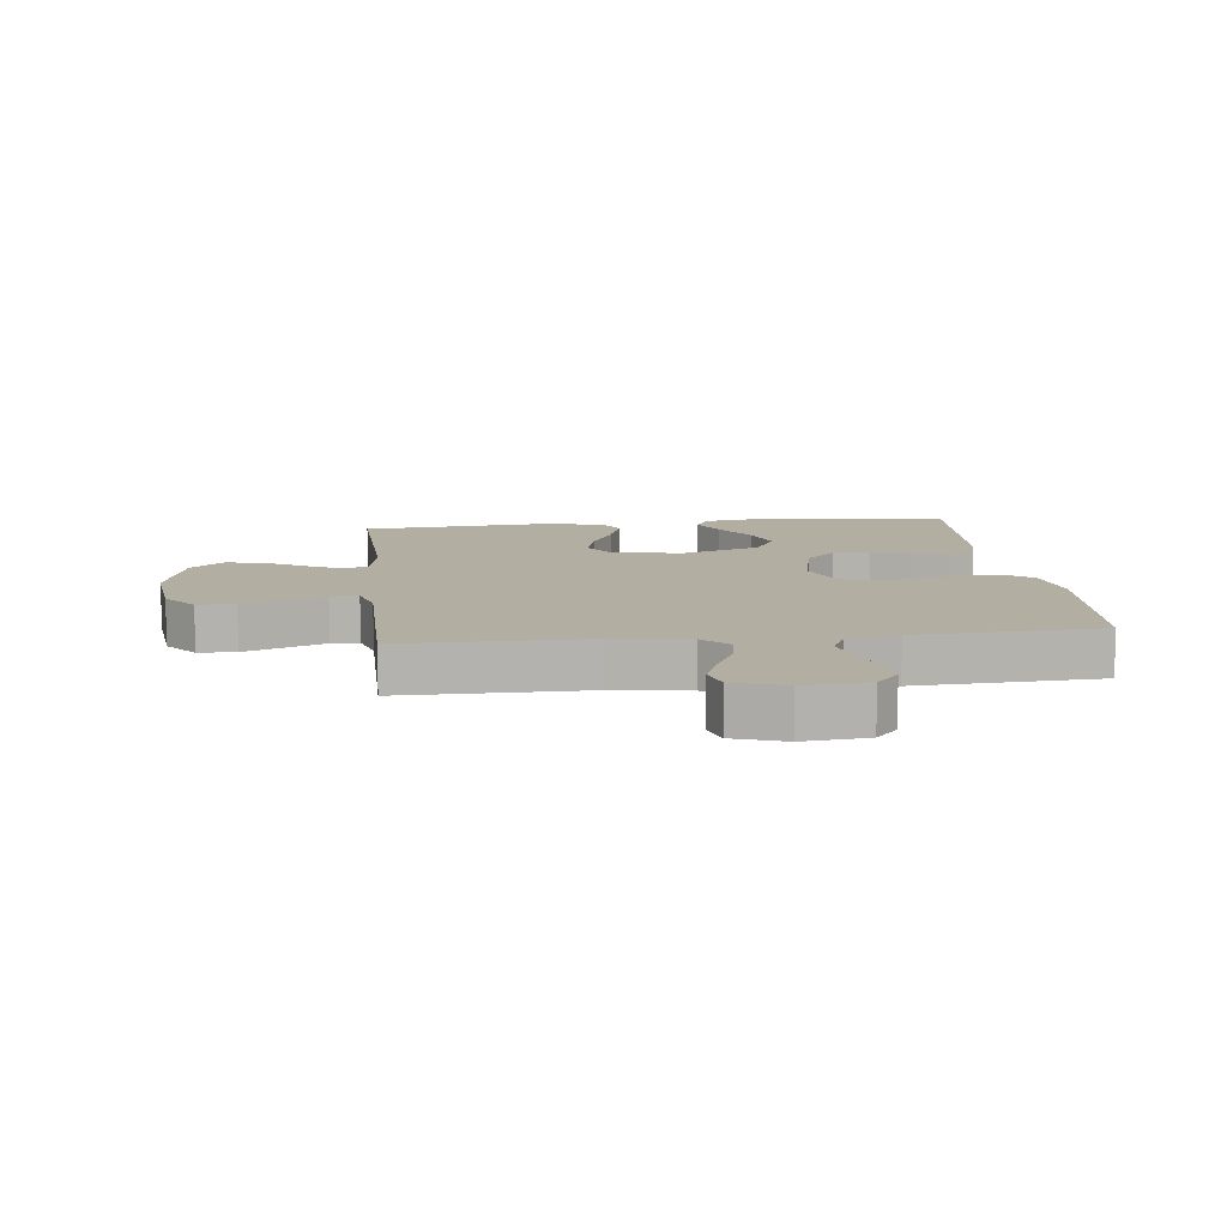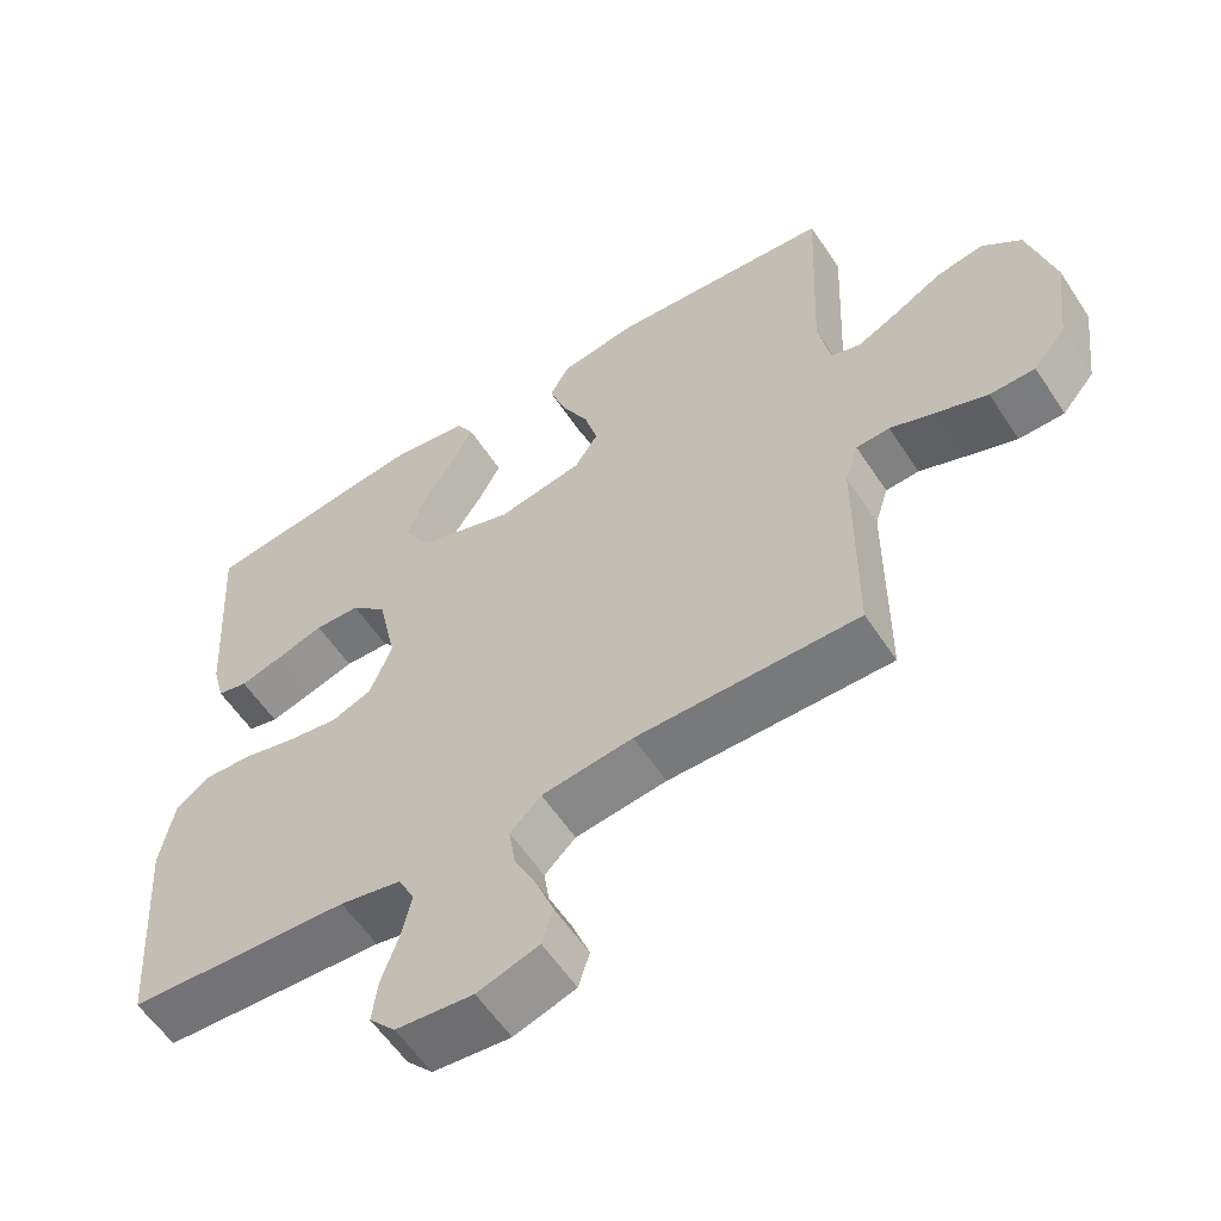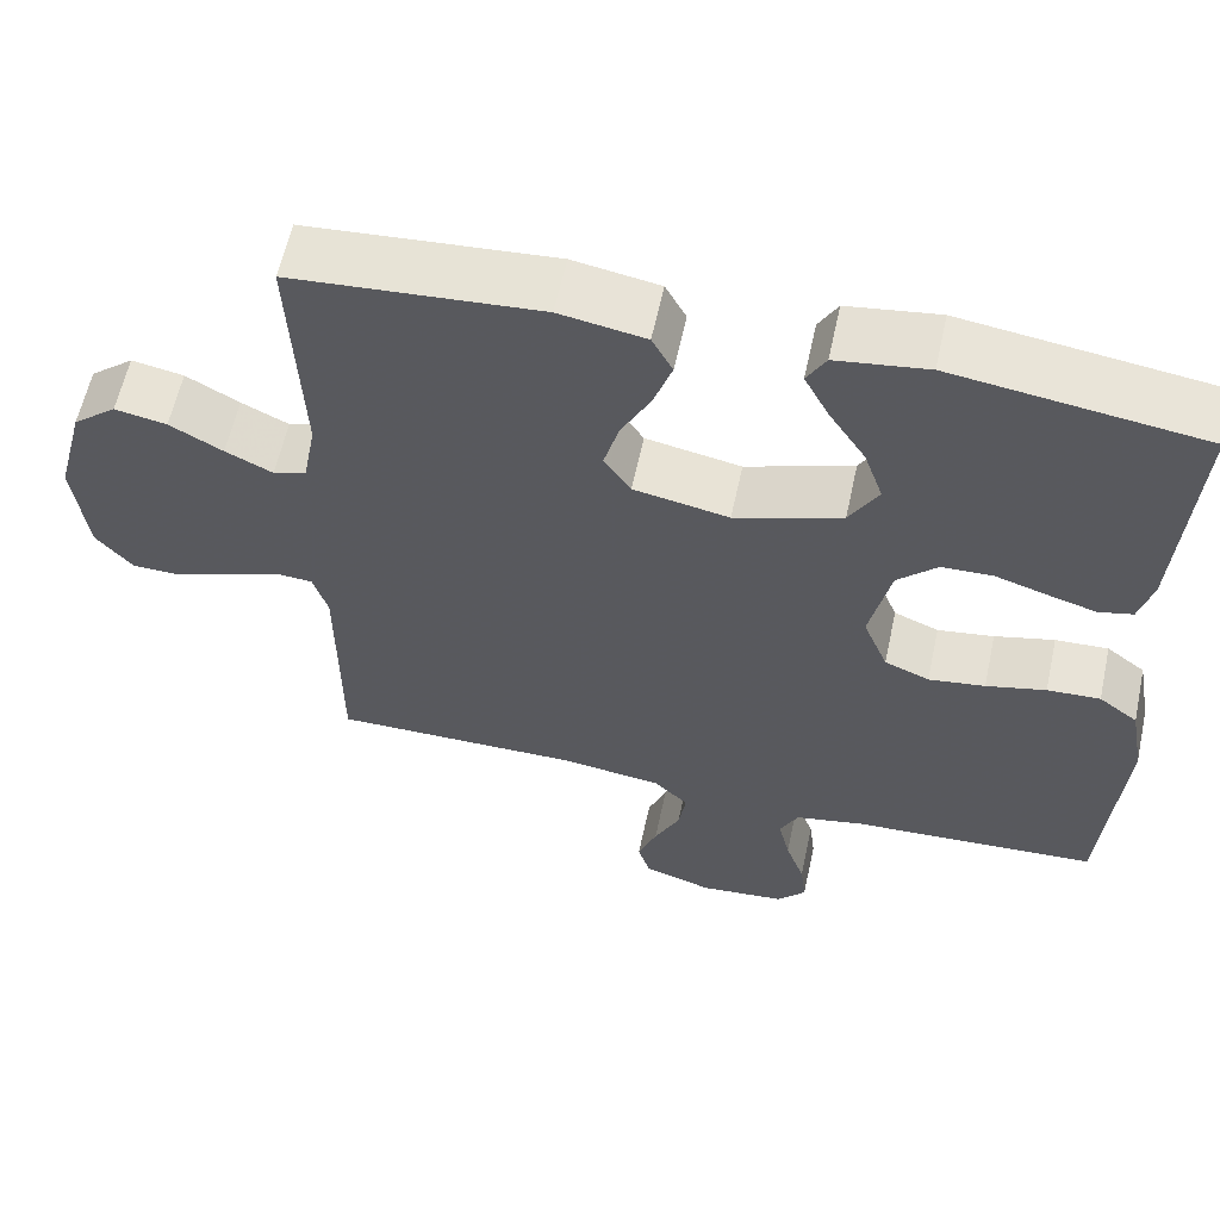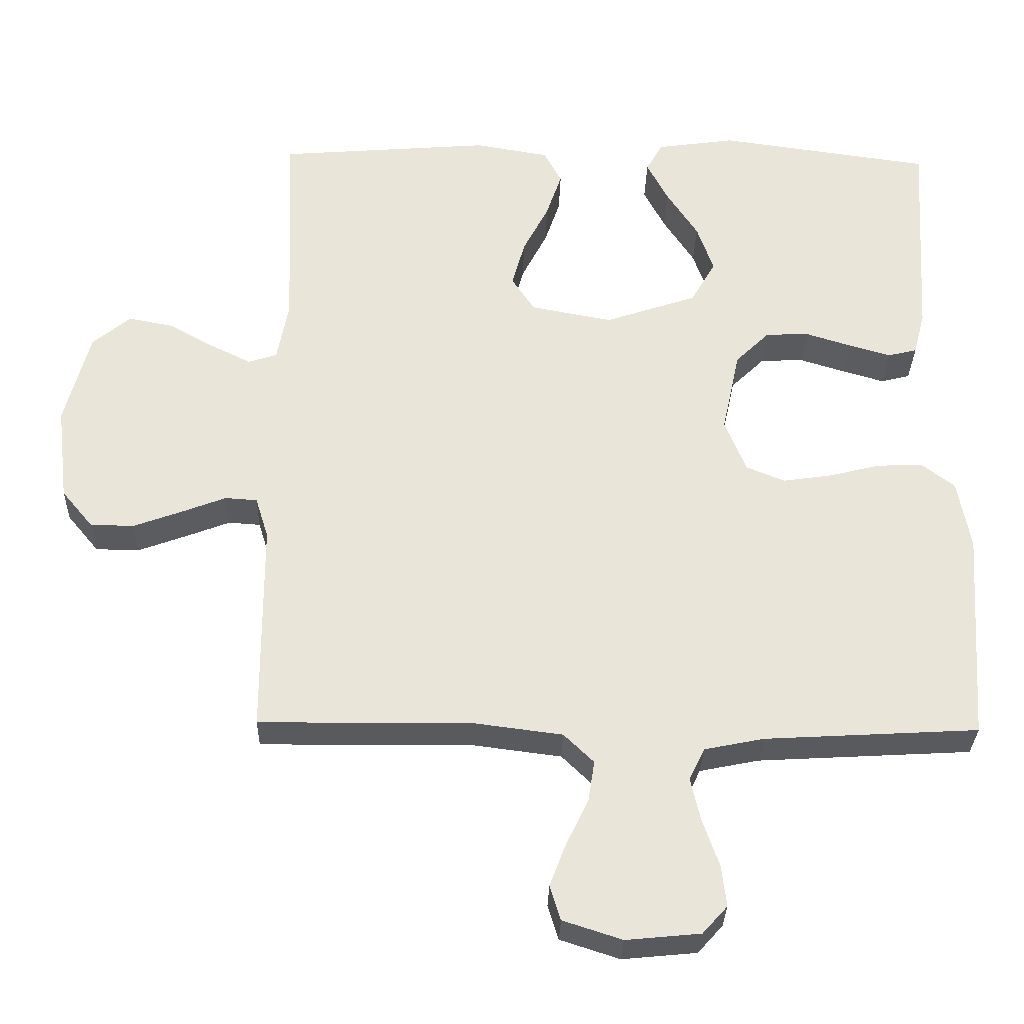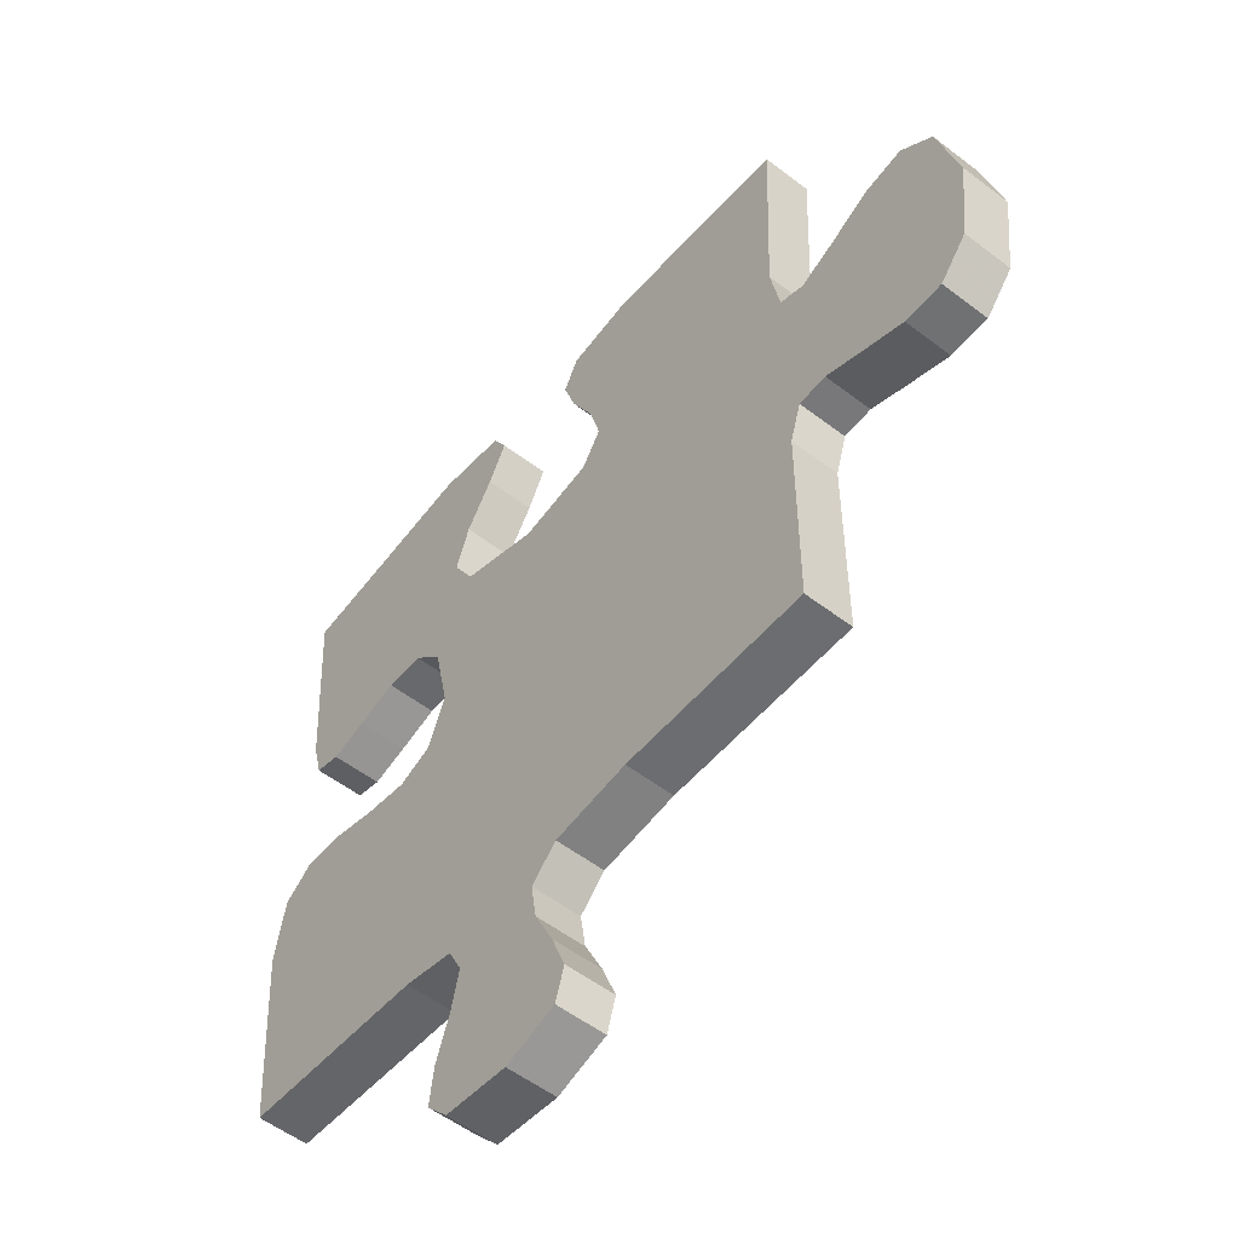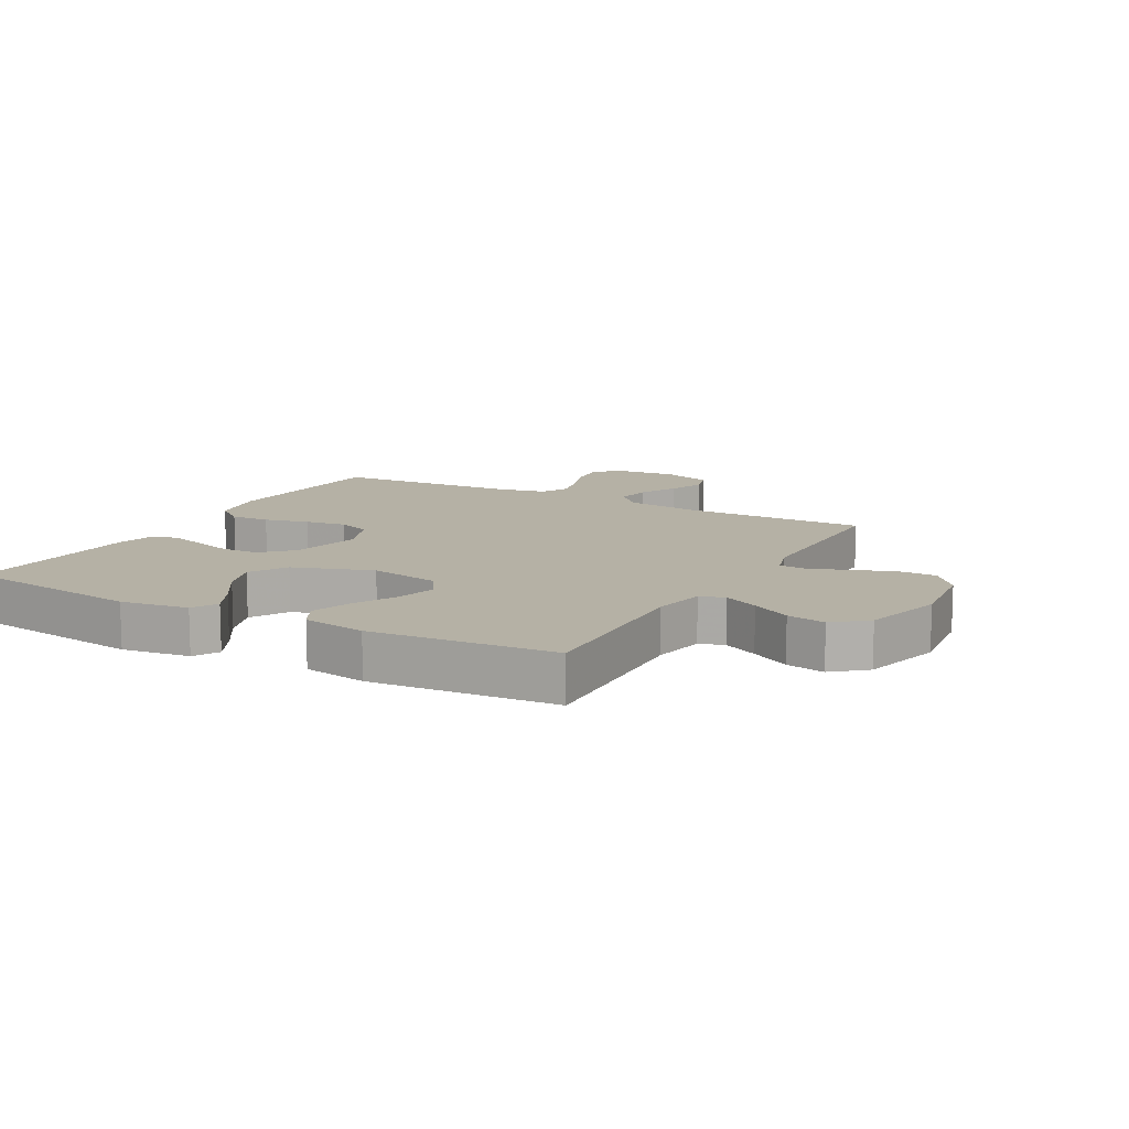
<metadata>
{"format":"obj","ext":"obj","renderer":"f3d","projection":"perspective","resolution":1024,"background":"white","views":[{"elev":10.7,"azim":173.7,"up":"+Y"},{"elev":-58.0,"azim":33.1,"up":"+Z"},{"elev":60.1,"azim":-167.8,"up":"+Z"},{"elev":-31.0,"azim":178.6,"up":"+Z"},{"elev":-54.3,"azim":50.9,"up":"+Z"},{"elev":11.8,"azim":28.9,"up":"+Y"}]}
</metadata>
<code>
v 0.5 0.07 -0.5
v 0.2 0.07 -0.498
v 0.077 0.07 -0.514
v 0.035 0.07 -0.555
v 0.044 0.07 -0.613
v 0.075 0.07 -0.677
v 0.098 0.07 -0.737
v 0.083 0.07 -0.786
v 0 0.07 -0.813
v -0.104 0.07 -0.803
v -0.139 0.07 -0.764
v -0.132 0.07 -0.706
v -0.109 0.07 -0.64
v -0.095 0.07 -0.579
v -0.117 0.07 -0.534
v -0.2 0.07 -0.517
v -0.5 0.07 -0.5
v -0.521 0.07 -0.2
v -0.503 0.07 -0.102
v -0.456 0.07 -0.066
v -0.392 0.07 -0.069
v -0.32 0.07 -0.087
v -0.252 0.07 -0.097
v -0.198 0.07 -0.075
v -0.168 0.07 0
v -0.193 0.07 0.117
v -0.241 0.07 0.164
v -0.302 0.07 0.166
v -0.366 0.07 0.146
v -0.424 0.07 0.129
v -0.465 0.07 0.139
v -0.481 0.07 0.2
v -0.5 0.07 0.5
v -0.2 0.07 0.542
v -0.09 0.07 0.526
v -0.067 0.07 0.485
v -0.097 0.07 0.427
v -0.141 0.07 0.359
v -0.164 0.07 0.292
v -0.129 0.07 0.231
v 0 0.07 0.187
v 0.115 0.07 0.209
v 0.147 0.07 0.258
v 0.129 0.07 0.324
v 0.093 0.07 0.394
v 0.071 0.07 0.459
v 0.096 0.07 0.506
v 0.2 0.07 0.524
v 0.5 0.07 0.5
v 0.487 0.07 0.2
v 0.503 0.07 0.114
v 0.543 0.07 0.101
v 0.6 0.07 0.129
v 0.664 0.07 0.165
v 0.727 0.07 0.177
v 0.78 0.07 0.133
v 0.815 0.07 0
v 0.799 0.07 -0.134
v 0.755 0.07 -0.187
v 0.694 0.07 -0.188
v 0.626 0.07 -0.163
v 0.564 0.07 -0.139
v 0.519 0.07 -0.142
v 0.501 0.07 -0.2
v 0.5 0 -0.5
v 0.2 0 -0.498
v 0.077 0 -0.514
v 0.035 0 -0.555
v 0.044 0 -0.613
v 0.075 0 -0.677
v 0.098 0 -0.737
v 0.083 0 -0.786
v 0 0 -0.813
v -0.104 0 -0.803
v -0.139 0 -0.764
v -0.132 0 -0.706
v -0.109 0 -0.64
v -0.095 0 -0.579
v -0.117 0 -0.534
v -0.2 0 -0.517
v -0.5 0 -0.5
v -0.521 0 -0.2
v -0.503 0 -0.102
v -0.456 0 -0.066
v -0.392 0 -0.069
v -0.32 0 -0.087
v -0.252 0 -0.097
v -0.198 0 -0.075
v -0.168 0 0
v -0.193 0 0.117
v -0.241 0 0.164
v -0.302 0 0.166
v -0.366 0 0.146
v -0.424 0 0.129
v -0.465 0 0.139
v -0.481 0 0.2
v -0.5 0 0.5
v -0.2 0 0.542
v -0.09 0 0.526
v -0.067 0 0.485
v -0.097 0 0.427
v -0.141 0 0.359
v -0.164 0 0.292
v -0.129 0 0.231
v 0 0 0.187
v 0.115 0 0.209
v 0.147 0 0.258
v 0.129 0 0.324
v 0.093 0 0.394
v 0.071 0 0.459
v 0.096 0 0.506
v 0.2 0 0.524
v 0.5 0 0.5
v 0.487 0 0.2
v 0.503 0 0.114
v 0.543 0 0.101
v 0.6 0 0.129
v 0.664 0 0.165
v 0.727 0 0.177
v 0.78 0 0.133
v 0.815 0 0
v 0.799 0 -0.134
v 0.755 0 -0.187
v 0.694 0 -0.188
v 0.626 0 -0.163
v 0.564 0 -0.139
v 0.519 0 -0.142
v 0.501 0 -0.2
f 59 60 61 62
f 57 58 59 62
f 57 62 63
f 56 57 63
f 53 54 55 56
f 52 53 56 63
f 51 52 63 64
f 47 48 49 50
f 47 50 51 64
f 44 45 46 47
f 43 44 47 64
f 35 36 37 38
f 35 38 39
f 34 35 39
f 33 34 39
f 32 33 39 40
f 28 29 30 31
f 28 31 32 40
f 19 20 21 22
f 19 22 23
f 16 17 18 19
f 15 16 19 23
f 14 15 23 24
f 10 11 12 13
f 10 13 14
f 9 10 14
f 5 6 7 8
f 5 8 9 14
f 43 64 1 2
f 42 43 2 3
f 41 42 3 4
f 27 28 40 41
f 26 27 41
f 25 26 41 4
f 14 24 25
f 4 5 14 25
f 126 125 124 123
f 126 123 122 121
f 127 126 121
f 127 121 120
f 120 119 118 117
f 127 120 117 116
f 128 127 116 115
f 114 113 112 111
f 128 115 114 111
f 111 110 109 108
f 128 111 108 107
f 102 101 100 99
f 103 102 99
f 103 99 98
f 103 98 97
f 104 103 97 96
f 95 94 93 92
f 104 96 95 92
f 86 85 84 83
f 87 86 83
f 83 82 81 80
f 87 83 80 79
f 88 87 79 78
f 77 76 75 74
f 78 77 74
f 78 74 73
f 72 71 70 69
f 78 73 72 69
f 66 65 128 107
f 67 66 107 106
f 68 67 106 105
f 105 104 92 91
f 105 91 90
f 68 105 90 89
f 89 88 78
f 89 78 69 68
f 1 65 66 2
f 2 66 67 3
f 3 67 68 4
f 4 68 69 5
f 5 69 70 6
f 6 70 71 7
f 7 71 72 8
f 8 72 73 9
f 9 73 74 10
f 10 74 75 11
f 11 75 76 12
f 12 76 77 13
f 13 77 78 14
f 14 78 79 15
f 15 79 80 16
f 16 80 81 17
f 17 81 82 18
f 18 82 83 19
f 19 83 84 20
f 20 84 85 21
f 21 85 86 22
f 22 86 87 23
f 23 87 88 24
f 24 88 89 25
f 25 89 90 26
f 26 90 91 27
f 27 91 92 28
f 28 92 93 29
f 29 93 94 30
f 30 94 95 31
f 31 95 96 32
f 32 96 97 33
f 33 97 98 34
f 34 98 99 35
f 35 99 100 36
f 36 100 101 37
f 37 101 102 38
f 38 102 103 39
f 39 103 104 40
f 40 104 105 41
f 41 105 106 42
f 42 106 107 43
f 43 107 108 44
f 44 108 109 45
f 45 109 110 46
f 46 110 111 47
f 47 111 112 48
f 48 112 113 49
f 49 113 114 50
f 50 114 115 51
f 51 115 116 52
f 52 116 117 53
f 53 117 118 54
f 54 118 119 55
f 55 119 120 56
f 56 120 121 57
f 57 121 122 58
f 58 122 123 59
f 59 123 124 60
f 60 124 125 61
f 61 125 126 62
f 62 126 127 63
f 63 127 128 64
f 64 128 65 1

</code>
